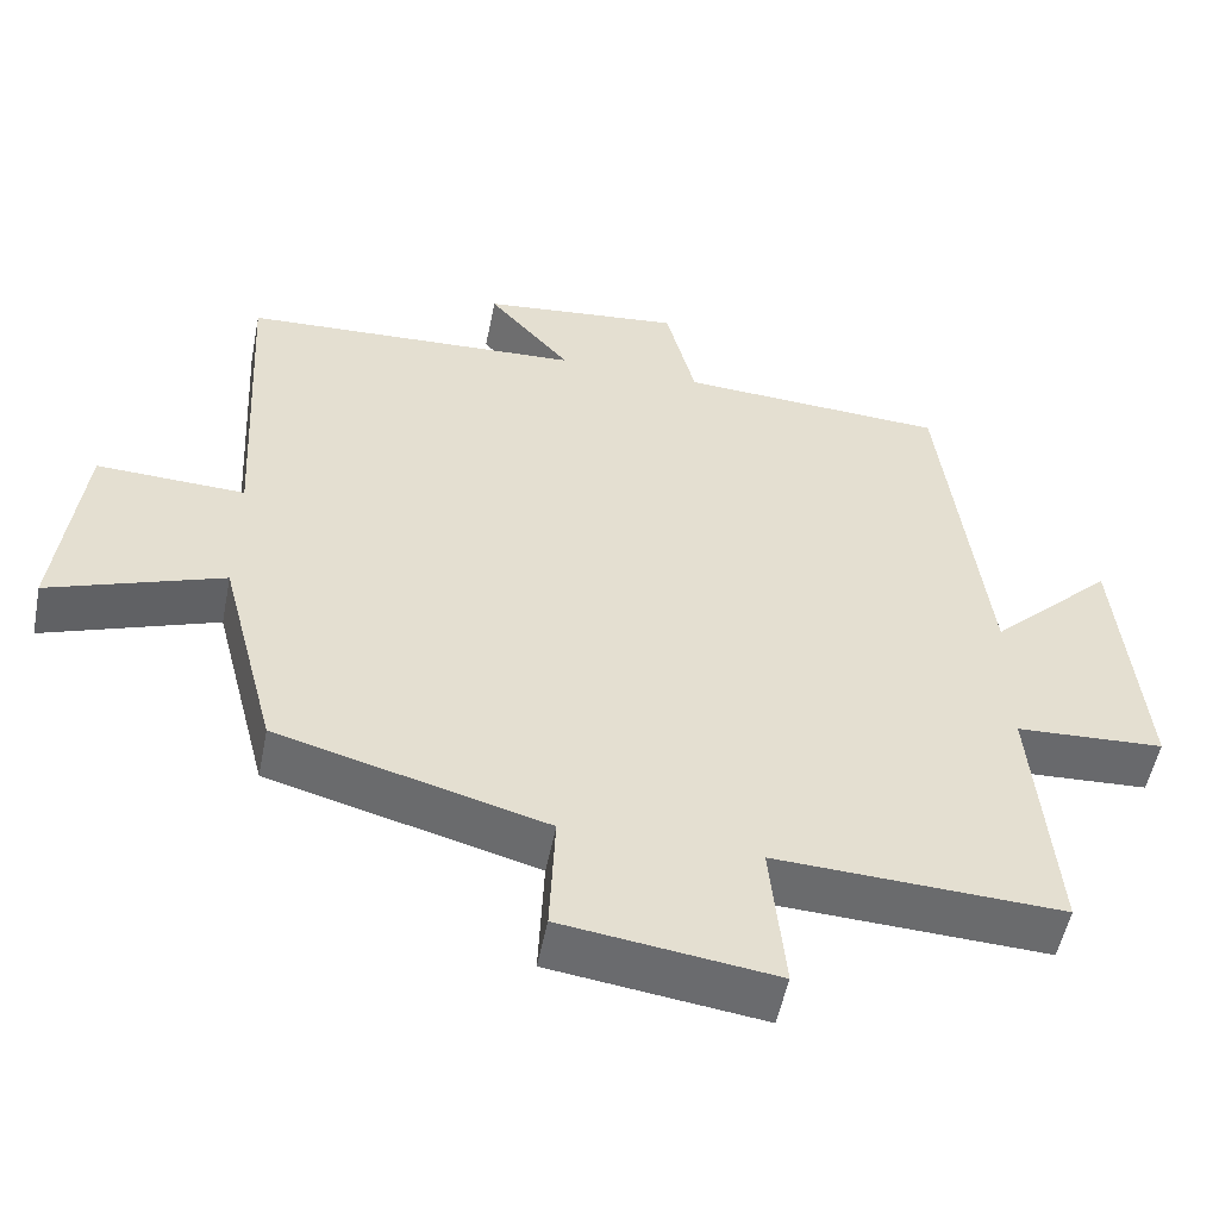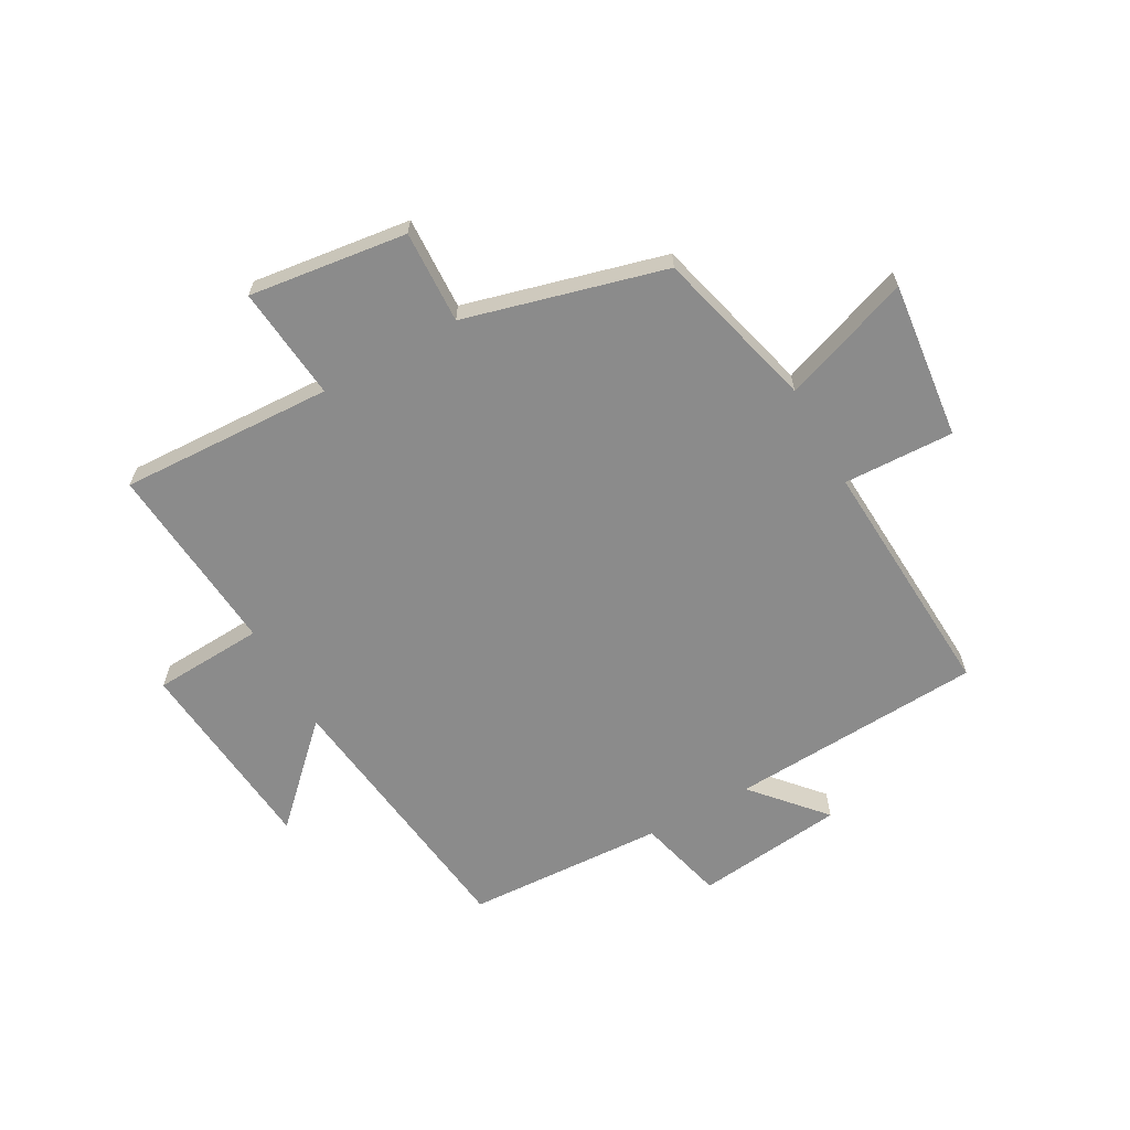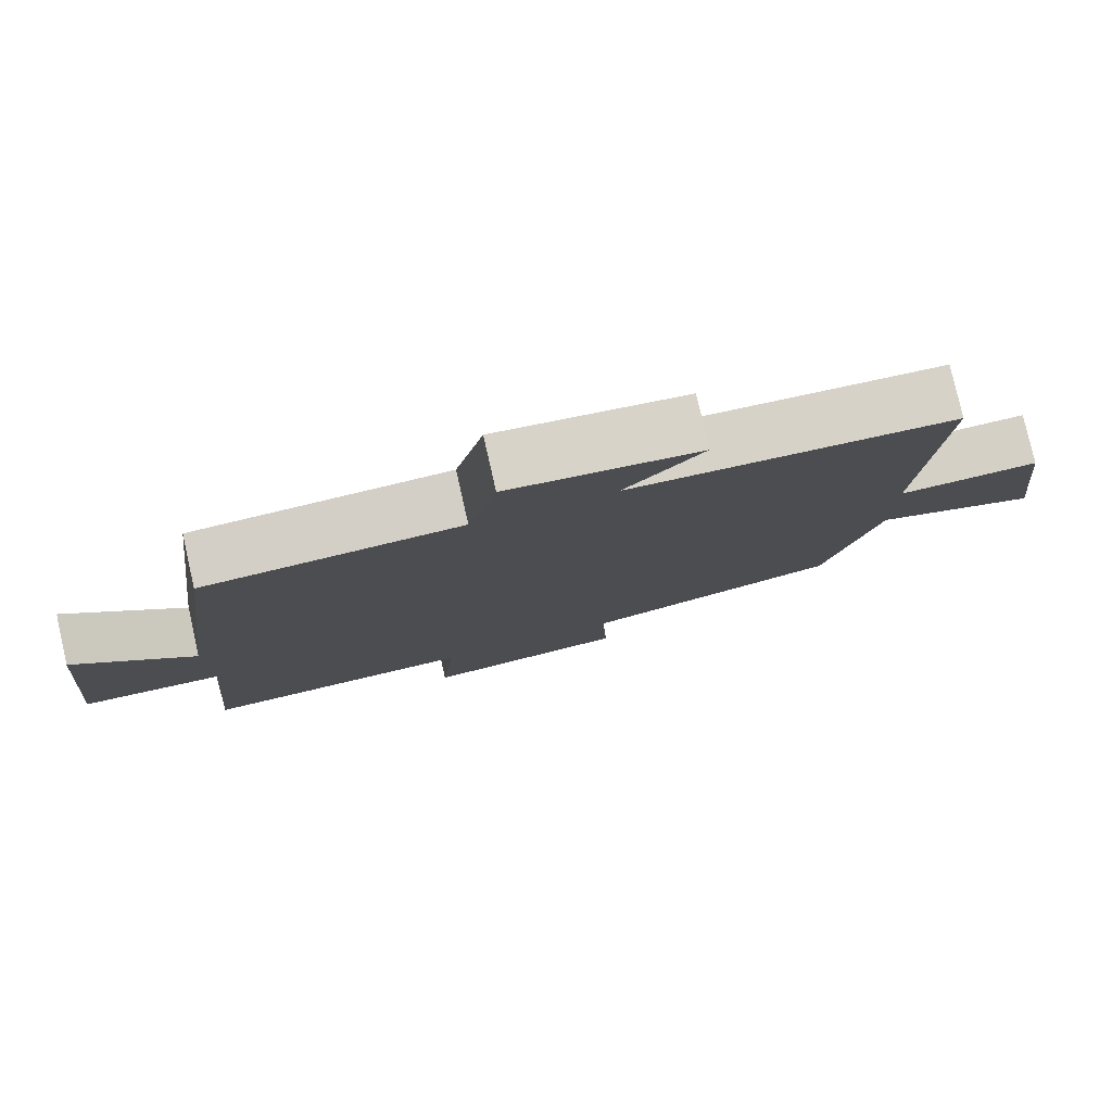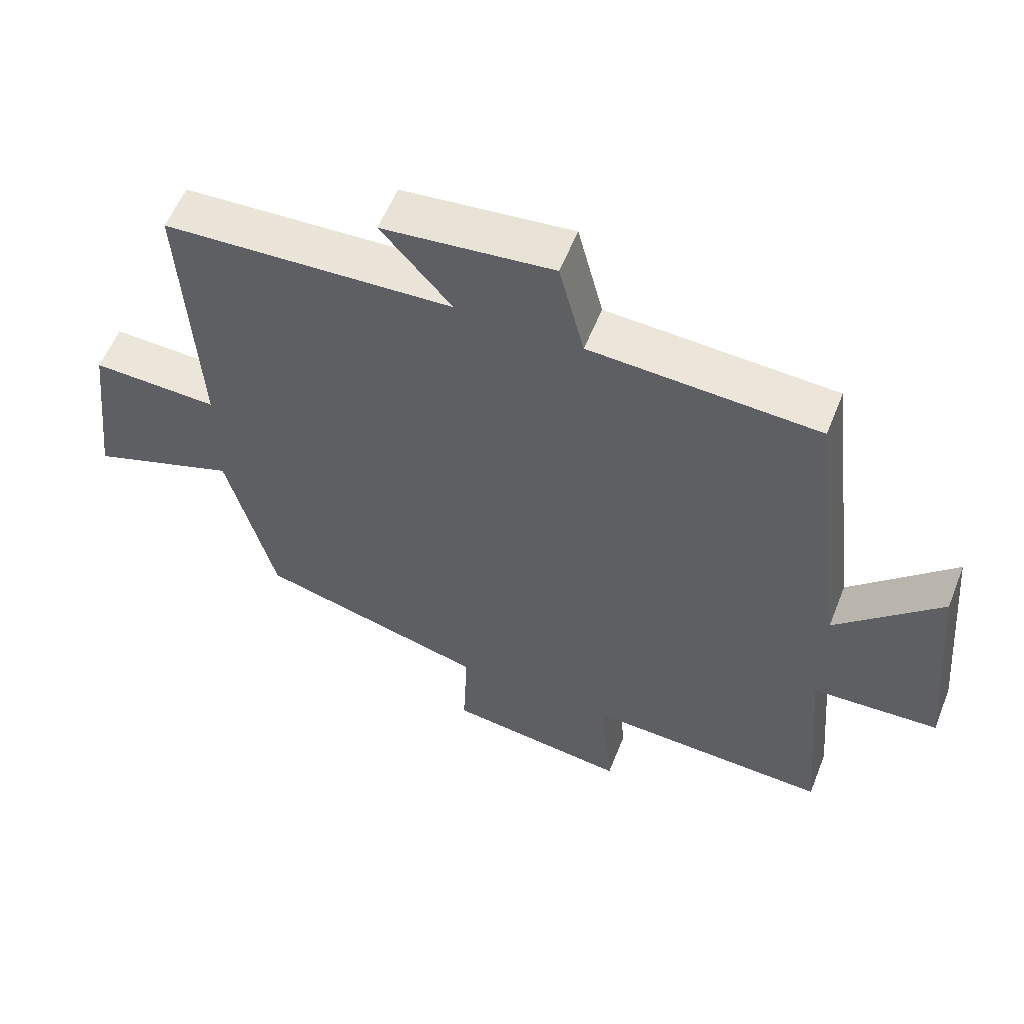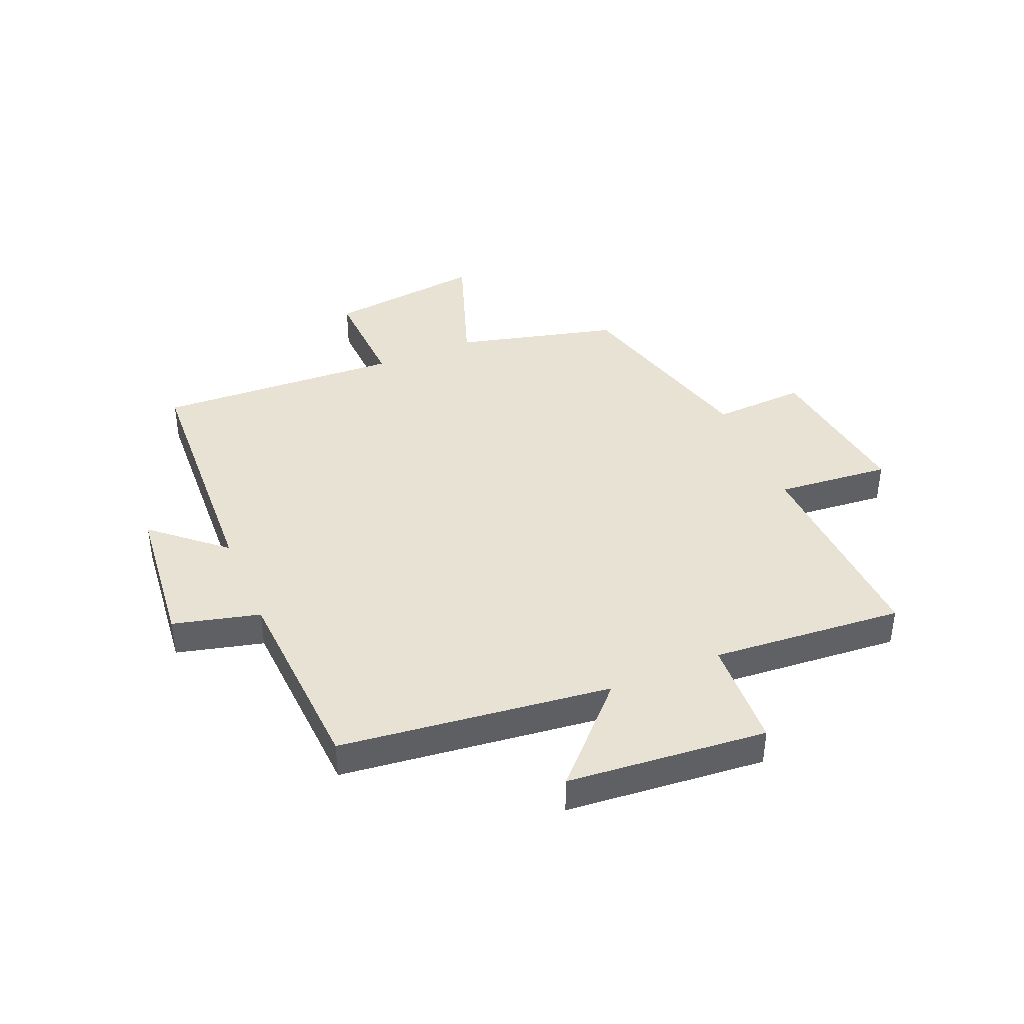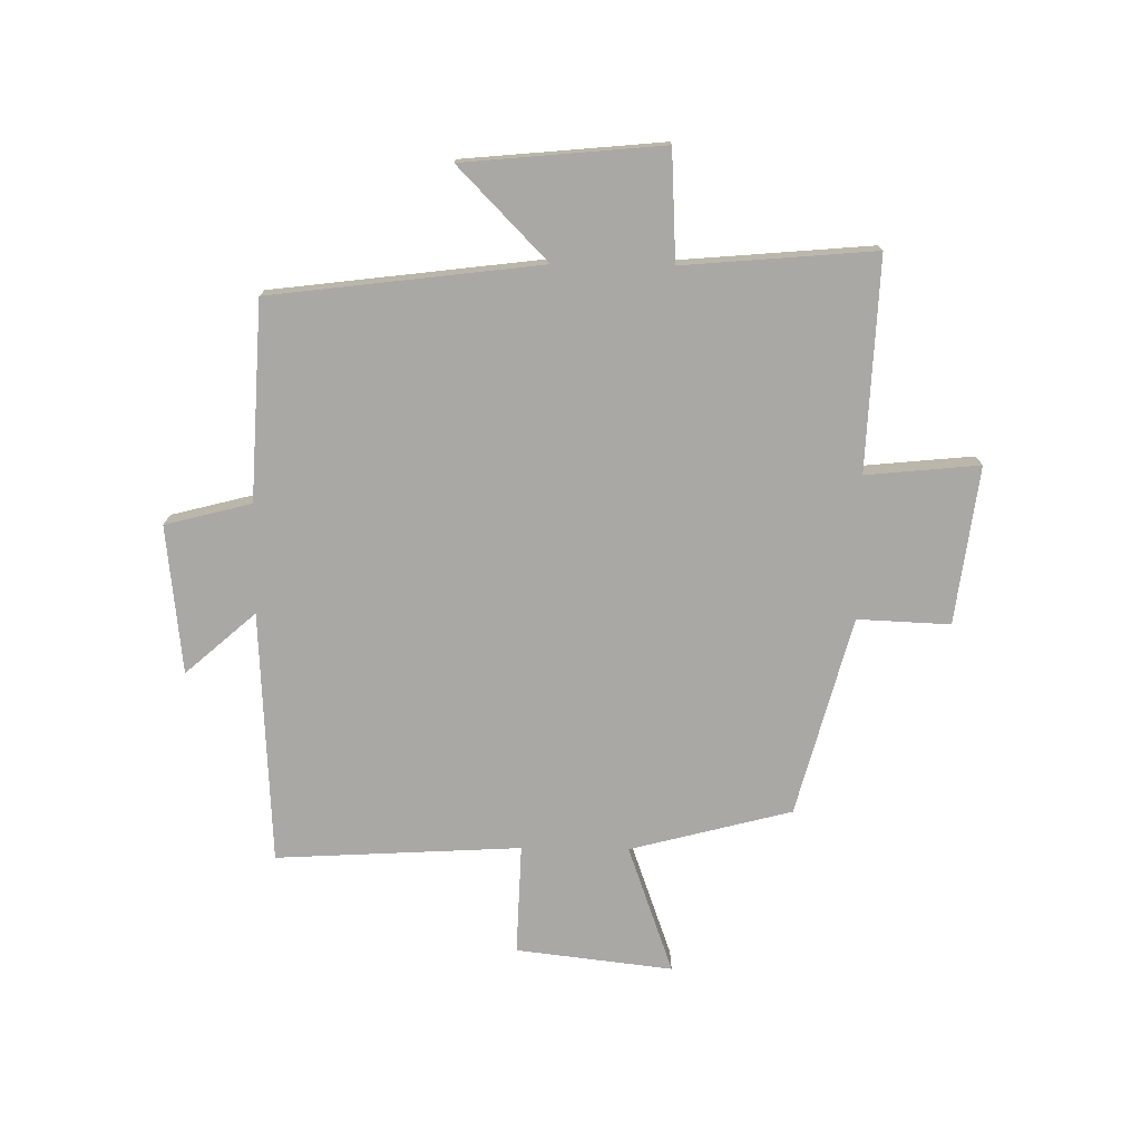
<metadata>
{"format":"obj","ext":"obj","renderer":"f3d","projection":"perspective","resolution":1024,"background":"white","views":[{"elev":-53.0,"azim":-11.2,"up":"+Z"},{"elev":-63.9,"azim":-150.7,"up":"+Y"},{"elev":79.3,"azim":167.2,"up":"+Z"},{"elev":57.4,"azim":21.6,"up":"+Z"},{"elev":40.9,"azim":67.0,"up":"+Y"},{"elev":-75.0,"azim":89.3,"up":"+Y"}]}
</metadata>
<code>
v 0.528 0.07 -0.516
v 0.161 0.07 -0.5
v 0.18 0.07 -0.696
v -0.092 0.07 -0.66
v -0.085 0.07 -0.5
v -0.428 0.07 -0.408
v -0.5 0.07 -0.129
v -0.722 0.07 -0.208
v -0.69 0.07 0.062
v -0.5 0.07 0.055
v -0.523 0.07 0.477
v -0.087 0.07 0.5
v -0.193 0.07 0.621
v 0.063 0.07 0.649
v 0.101 0.07 0.5
v 0.443 0.07 0.482
v 0.5 0.07 0.015
v 0.658 0.07 0.169
v 0.69 0.07 -0.175
v 0.5 0.07 -0.185
v 0.528 0 -0.516
v 0.161 0 -0.5
v 0.18 0 -0.696
v -0.092 0 -0.66
v -0.085 0 -0.5
v -0.428 0 -0.408
v -0.5 0 -0.129
v -0.722 0 -0.208
v -0.69 0 0.062
v -0.5 0 0.055
v -0.523 0 0.477
v -0.087 0 0.5
v -0.193 0 0.621
v 0.063 0 0.649
v 0.101 0 0.5
v 0.443 0 0.482
v 0.5 0 0.015
v 0.658 0 0.169
v 0.69 0 -0.175
v 0.5 0 -0.185
f 17 18 19 20
f 15 16 17 20
f 15 20 1 2
f 12 13 14 15
f 10 11 12 15
f 10 15 2
f 7 8 9 10
f 5 6 7 10
f 5 10 2 3
f 3 4 5
f 40 39 38 37
f 40 37 36 35
f 22 21 40 35
f 35 34 33 32
f 35 32 31 30
f 22 35 30
f 30 29 28 27
f 30 27 26 25
f 23 22 30 25
f 25 24 23
f 1 21 22 2
f 2 22 23 3
f 3 23 24 4
f 4 24 25 5
f 5 25 26 6
f 6 26 27 7
f 7 27 28 8
f 8 28 29 9
f 9 29 30 10
f 10 30 31 11
f 11 31 32 12
f 12 32 33 13
f 13 33 34 14
f 14 34 35 15
f 15 35 36 16
f 16 36 37 17
f 17 37 38 18
f 18 38 39 19
f 19 39 40 20
f 20 40 21 1

</code>
